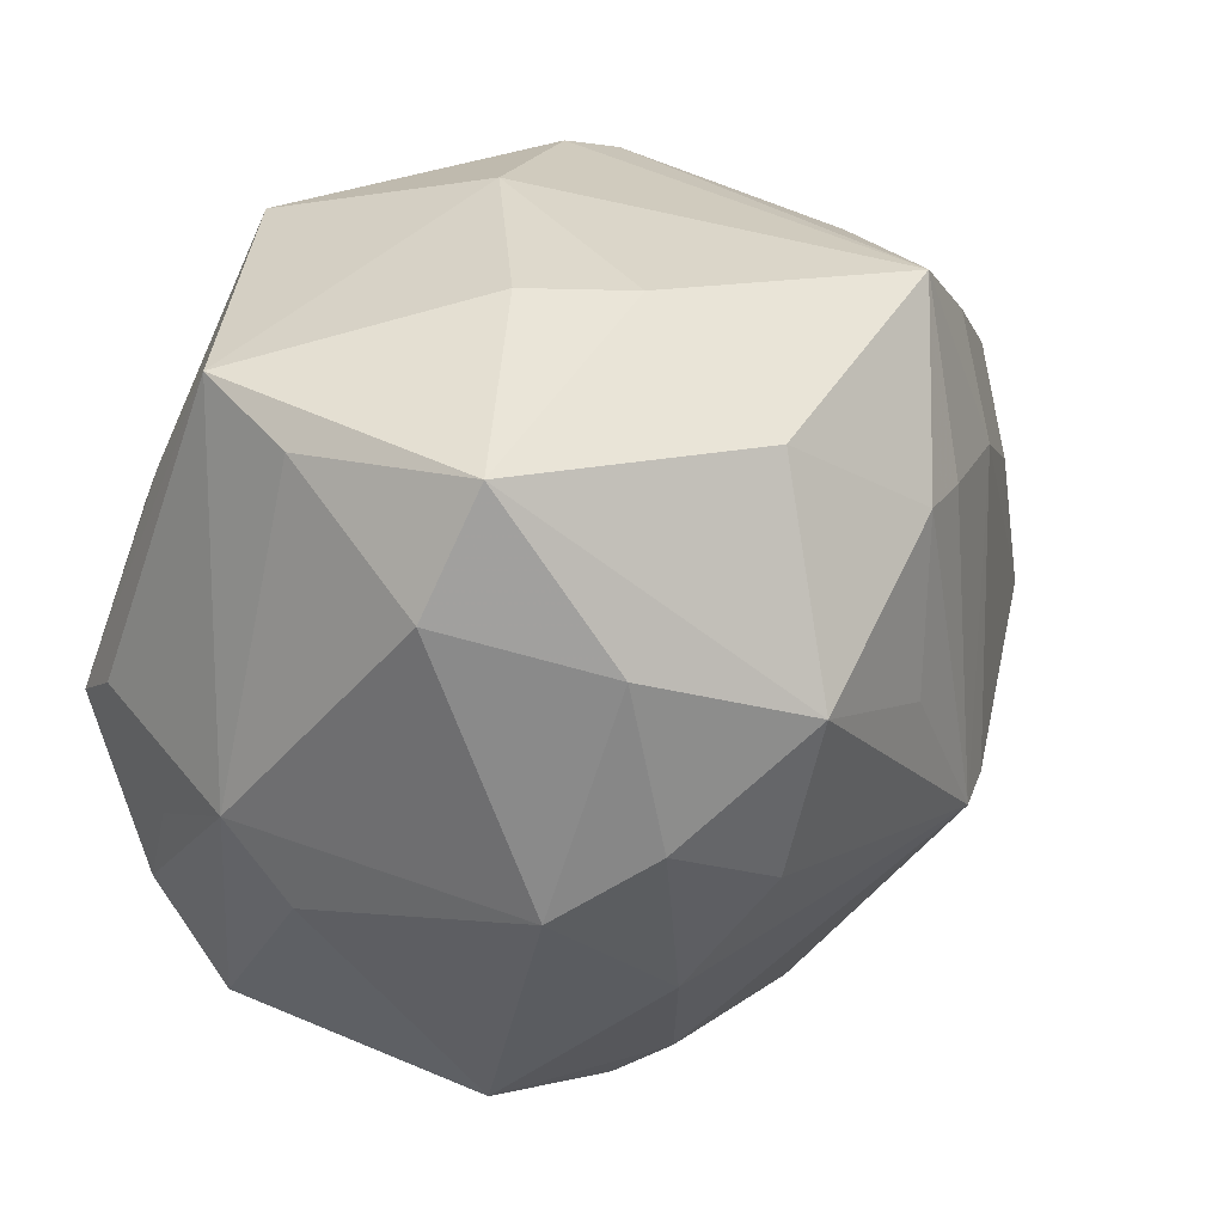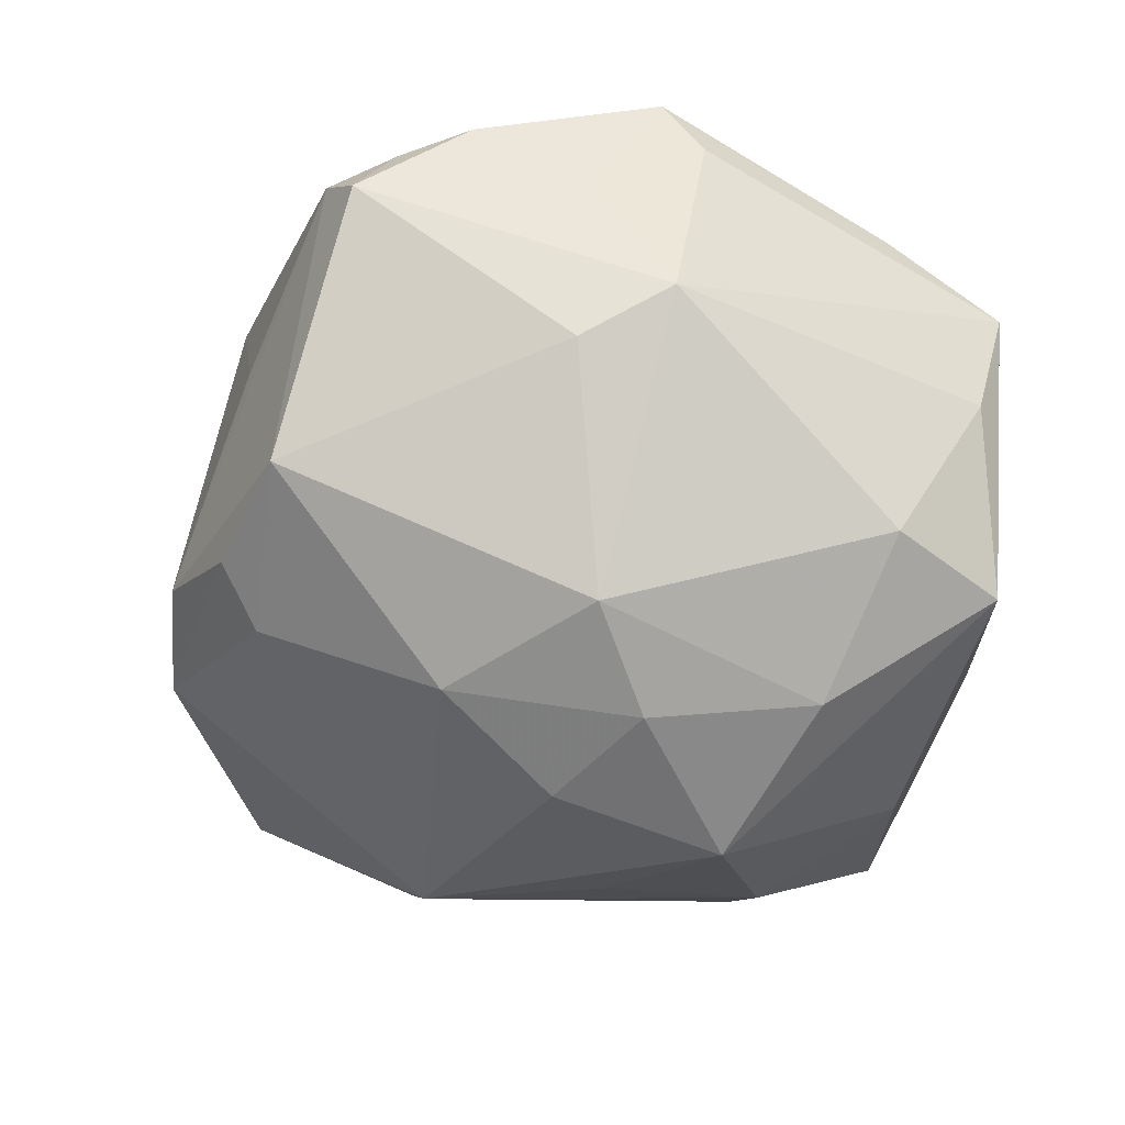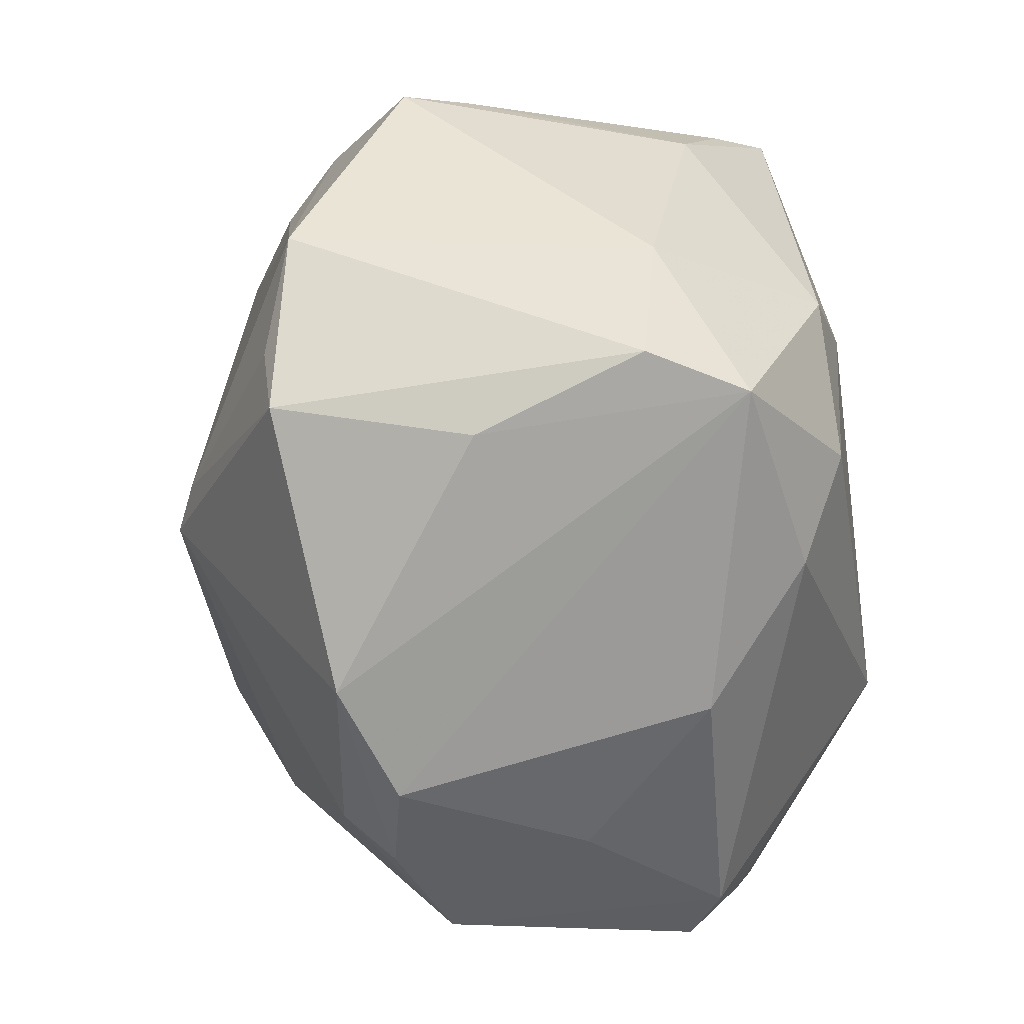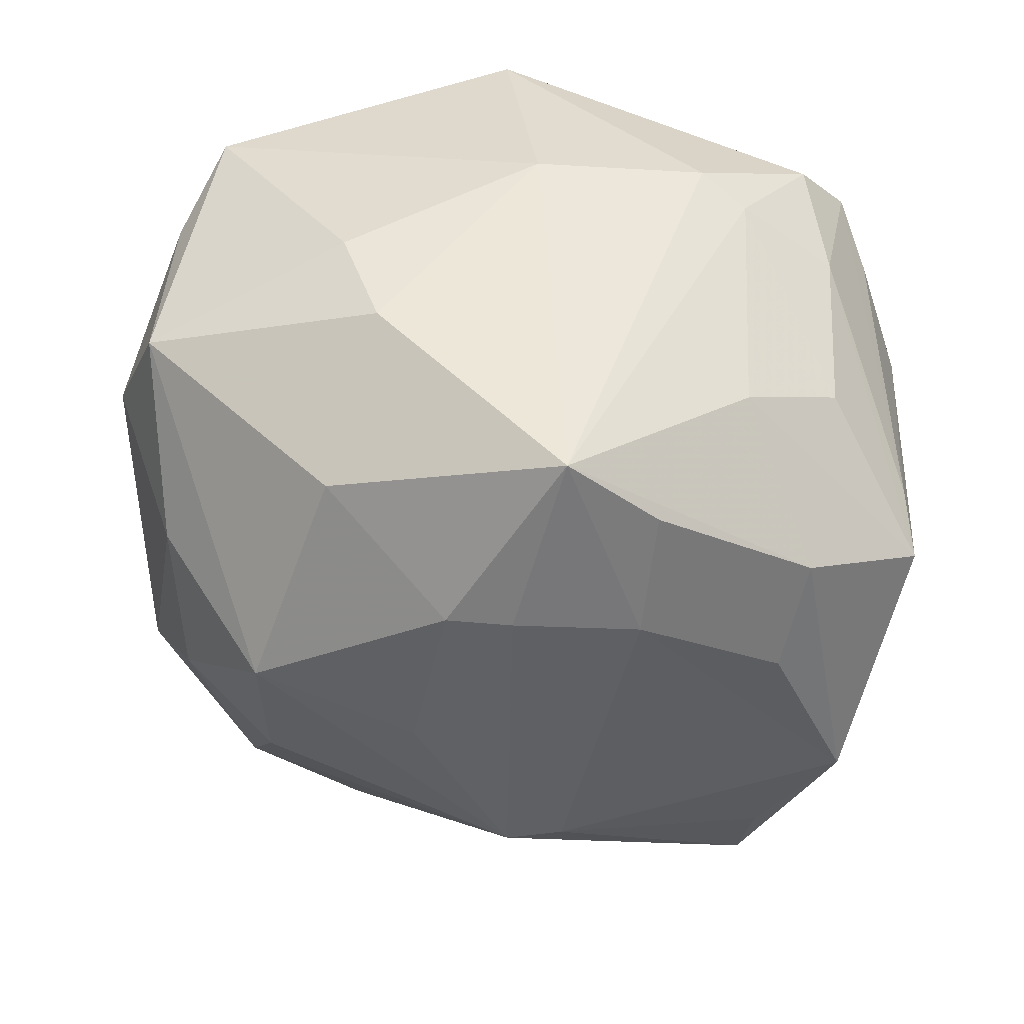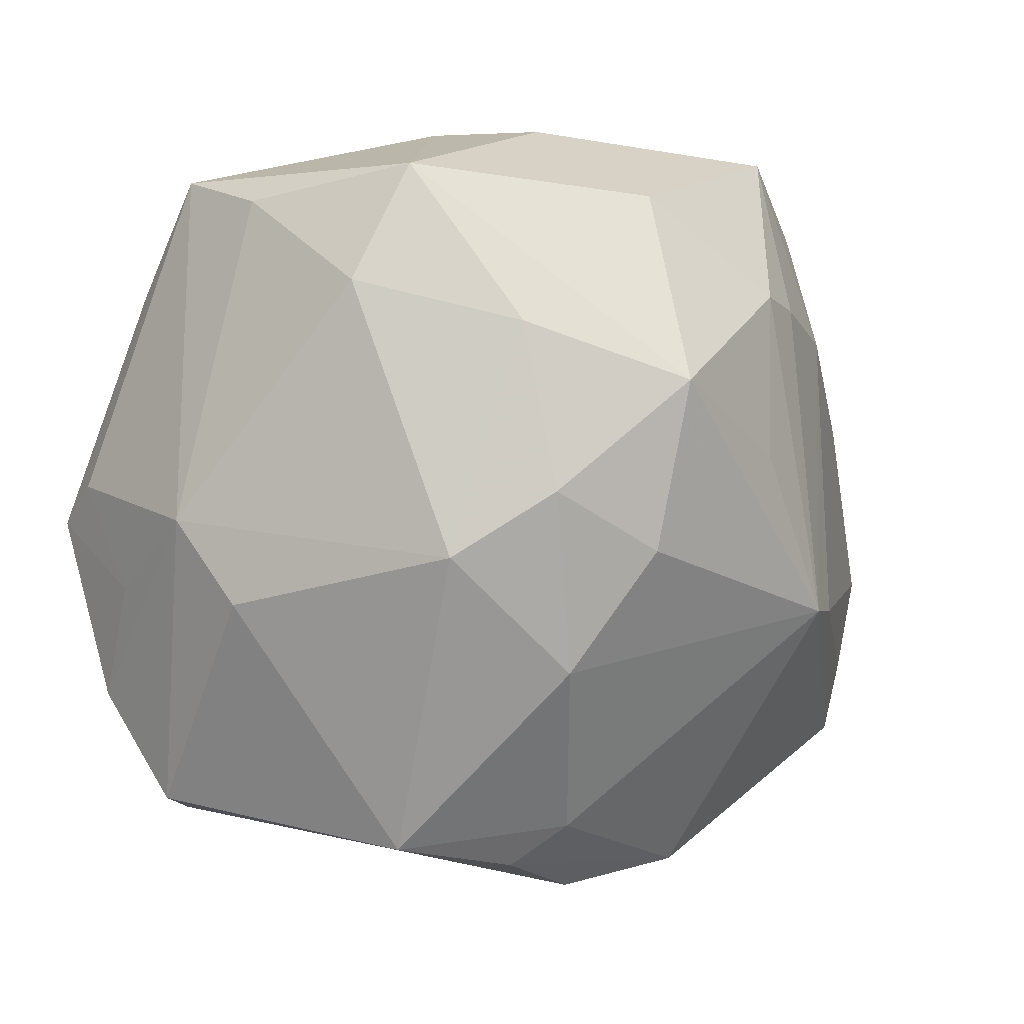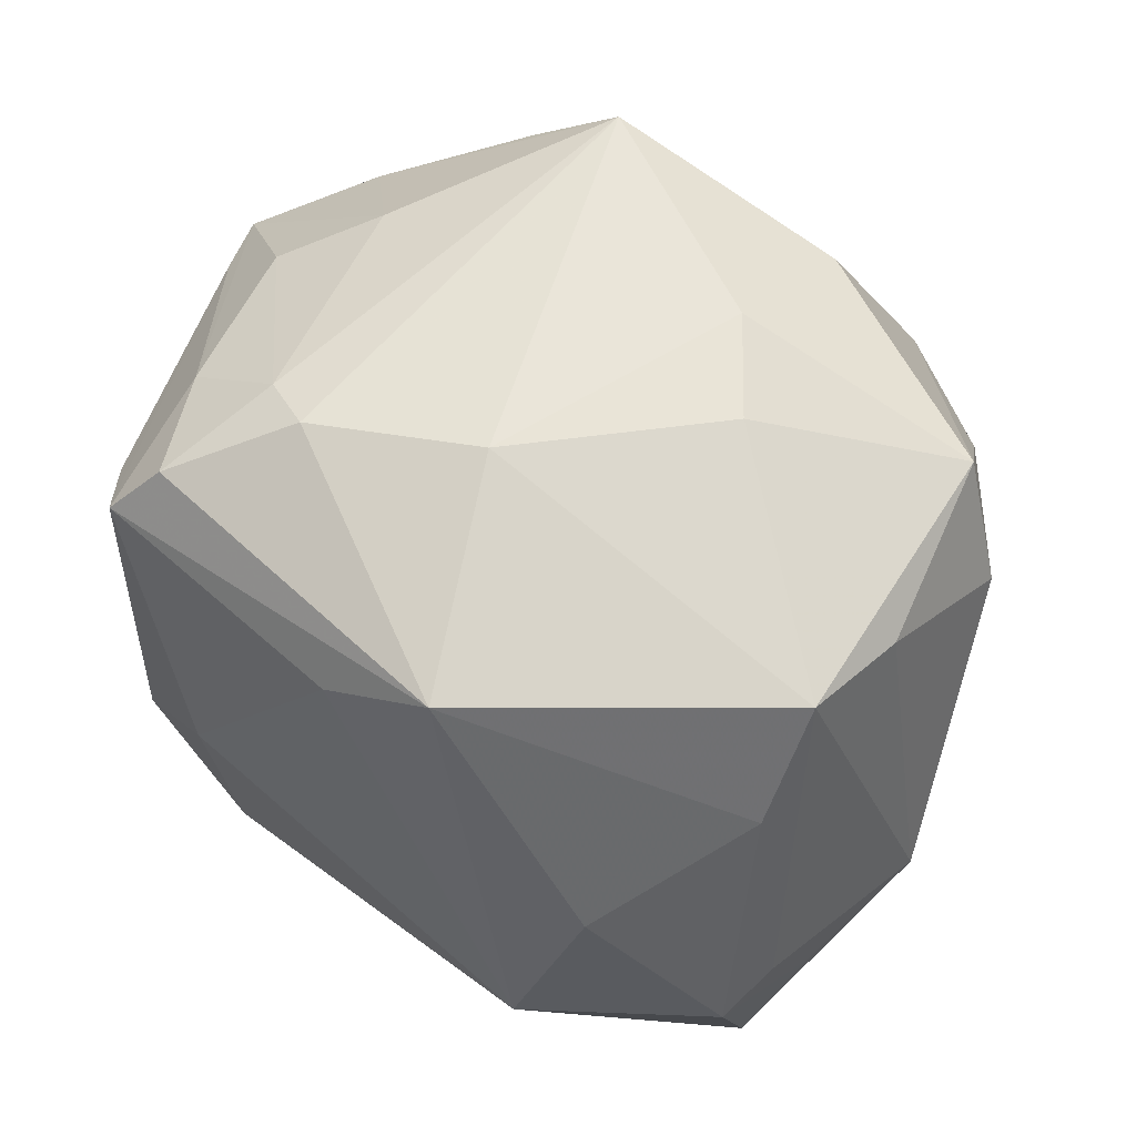
<metadata>
{"format":"obj","ext":"obj","renderer":"f3d","projection":"perspective","resolution":1024,"background":"white","views":[{"elev":30.1,"azim":132.4,"up":"+Y"},{"elev":-29.3,"azim":73.8,"up":"+Z"},{"elev":-54.8,"azim":-82.2,"up":"+Y"},{"elev":48.7,"azim":-162.4,"up":"+Y"},{"elev":-3.0,"azim":132.6,"up":"+Y"},{"elev":60.9,"azim":38.1,"up":"+Y"}]}
</metadata>
<code>
v -0.03133 0.02849 0.01635
v -0.02338 0.01717 -0.02951
v -0.02818 0.03088 -0.007844
v -0.02172 0.03504 0.01533
v 0.0373 0.02924 -0.0008125
v -0.03807 0.01875 -0.01776
v 0.02787 0.01493 -0.03072
v -0.005094 0.02011 -0.03653
v -0.01148 0.01936 -0.03457
v -0.0159 -0.01954 0.03446
v 0.02221 -0.01103 0.0362
v 0.01014 0.03374 0.03156
v -0.03595 0.02571 -0.0001616
v 0.03837 0.01928 -0.017
v 0.03646 0.02099 0.01758
v -0.02714 -0.00716 0.03407
v -0.03397 0.0207 0.02552
v 0.04177 -2.89e-05 0.02073
v 0.03271 0.03148 -0.01954
v -0.04414 -0.009881 -0.01978
v 0.01431 0.009379 -0.041
v 0.02759 -0.03828 -0.01292
v -0.02359 0.02942 -0.02528
v 1.11e-05 0.03955 0.0105
v -0.01729 -0.01347 -0.03535
v 0.04513 -0.00445 0.001719
v -0.03915 0.01004 0.02197
v 0.04021 -0.003795 0.02643
v -0.01779 -7.765e-05 0.03617
v -0.0448 0.01517 -0.001415
v 0.02092 -0.02009 -0.03065
v -0.03666 0.008026 -0.02241
v 0.02609 -0.002063 -0.03353
v 0.008971 0.02981 -0.03132
v 0.03527 -0.02901 0.01851
v 0.02733 0.009402 0.03146
v 0.0157 0.03868 -0.00636
v 0.003688 -0.04345 -0.01478
v -0.03464 -0.02707 -0.02224
v -0.02977 0.02499 0.03084
v 0.03619 0.03269 0.01045
v -0.01186 -0.01357 -0.03781
v -0.01628 0.0367 0.0176
v 0.03698 -0.03361 0.01278
v 0.001305 -0.03758 0.01802
v 0.03362 -0.008656 -0.02615
v 0.03086 -0.03503 0.0166
v -0.01477 0.03684 -0.02765
v -0.03122 -0.02886 0.02546
v -0.008784 -0.04107 -0.01924
v -0.0008915 0.02691 0.03358
v -0.02568 0.03099 0.02725
v 0.01653 -0.03914 0.00342
v 0.01536 -0.007799 -0.03748
v -0.03164 -0.0317 -0.002005
v 0.01207 -0.03617 -0.02243
v -0.04753 0.01303 -0.007982
v -0.009749 -0.02916 0.02933
v -0.001969 0.002731 -0.03868
v -0.03674 -0.02801 0.0156
v 0.04223 -0.01316 -0.003827
v 0.008873 0.03887 -0.01538
v 0.01514 -0.0404 -0.0172
v -0.04063 -0.0146 0.01744
v -0.03643 -0.0196 -0.02303
v 0.0392 -0.02256 0.02018
v 0.04194 -0.01124 0.01402
f 50 39 42
f 50 55 39
f 38 49 50
f 49 55 50
f 26 41 18
f 62 48 24
f 41 24 12
f 64 27 57
f 57 20 64
f 57 27 30
f 40 12 52
f 45 58 49
f 45 49 38
f 49 58 10
f 11 29 10
f 10 58 11
f 46 14 26
f 11 58 47
f 58 45 47
f 6 20 57
f 32 20 6
f 2 20 32
f 39 55 60
f 60 20 39
f 60 64 20
f 60 55 49
f 49 64 60
f 39 20 65
f 11 47 35
f 35 47 44
f 66 44 26
f 66 35 44
f 11 35 66
f 62 24 37
f 37 24 41
f 37 19 62
f 41 19 37
f 51 29 11
f 11 12 51
f 51 40 29
f 12 40 51
f 36 12 11
f 5 19 41
f 14 19 5
f 5 41 26
f 26 14 5
f 52 4 1
f 1 4 13
f 1 40 52
f 30 40 1
f 1 13 57
f 57 30 1
f 17 30 27
f 27 40 17
f 17 40 30
f 16 40 27
f 16 64 49
f 27 64 16
f 29 40 16
f 49 10 16
f 16 10 29
f 26 44 61
f 61 46 26
f 22 61 44
f 46 61 22
f 22 47 38
f 44 47 22
f 53 45 38
f 38 47 53
f 53 47 45
f 48 6 3
f 3 4 48
f 13 4 3
f 57 13 3
f 3 6 57
f 42 2 9
f 9 2 48
f 25 2 42
f 20 2 25
f 25 65 20
f 42 39 25
f 39 65 25
f 23 6 48
f 48 2 23
f 32 6 23
f 23 2 32
f 43 4 52
f 52 12 43
f 43 12 24
f 43 24 48
f 48 4 43
f 26 18 67
f 67 66 26
f 41 12 15
f 12 36 15
f 63 22 38
f 38 50 63
f 28 67 18
f 66 67 28
f 11 66 28
f 28 36 11
f 28 15 36
f 28 18 41
f 41 15 28
f 14 46 7
f 7 19 14
f 7 21 19
f 19 21 34
f 34 48 62
f 62 19 34
f 42 9 8
f 8 9 48
f 48 34 8
f 8 34 21
f 56 50 42
f 56 63 50
f 22 63 56
f 33 7 46
f 21 7 33
f 59 21 42
f 42 8 59
f 59 8 21
f 31 56 42
f 22 56 31
f 31 33 46
f 46 22 31
f 42 21 54
f 54 31 42
f 21 33 54
f 33 31 54

</code>
